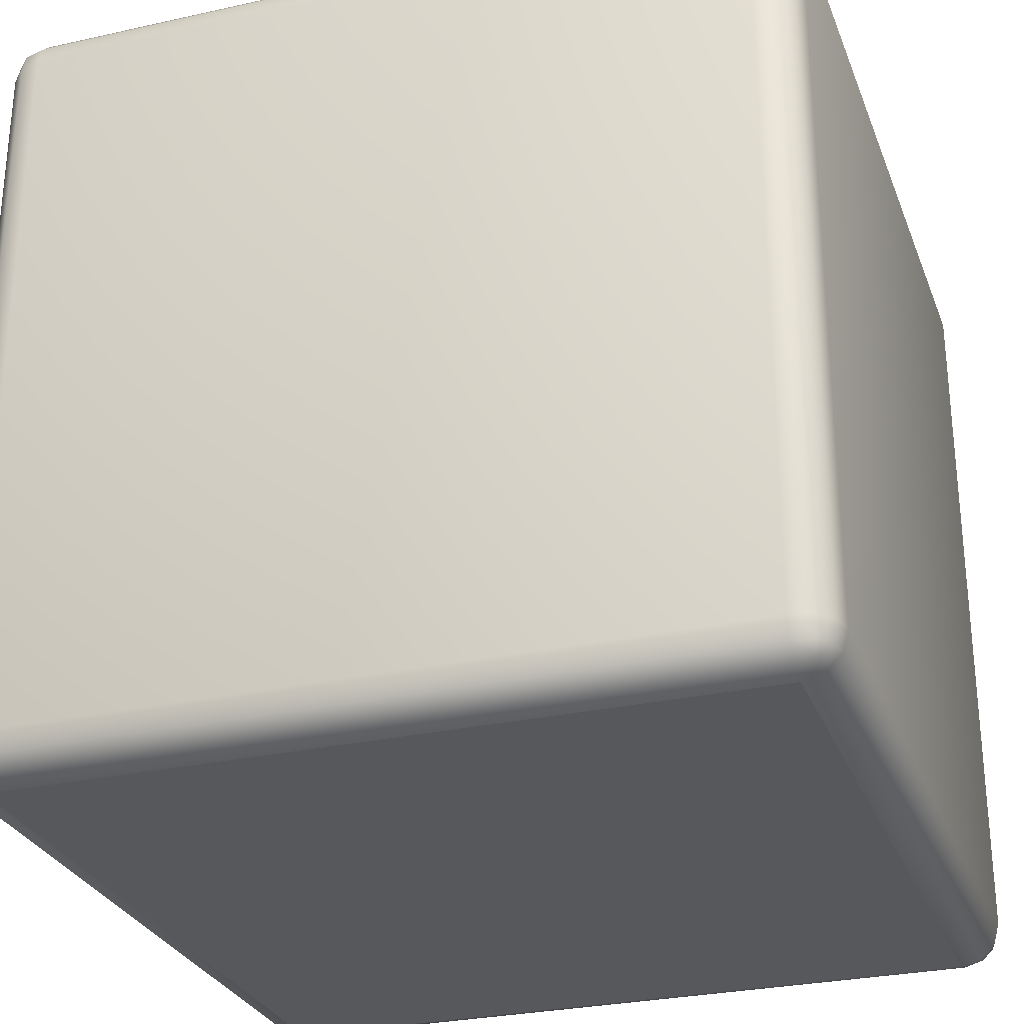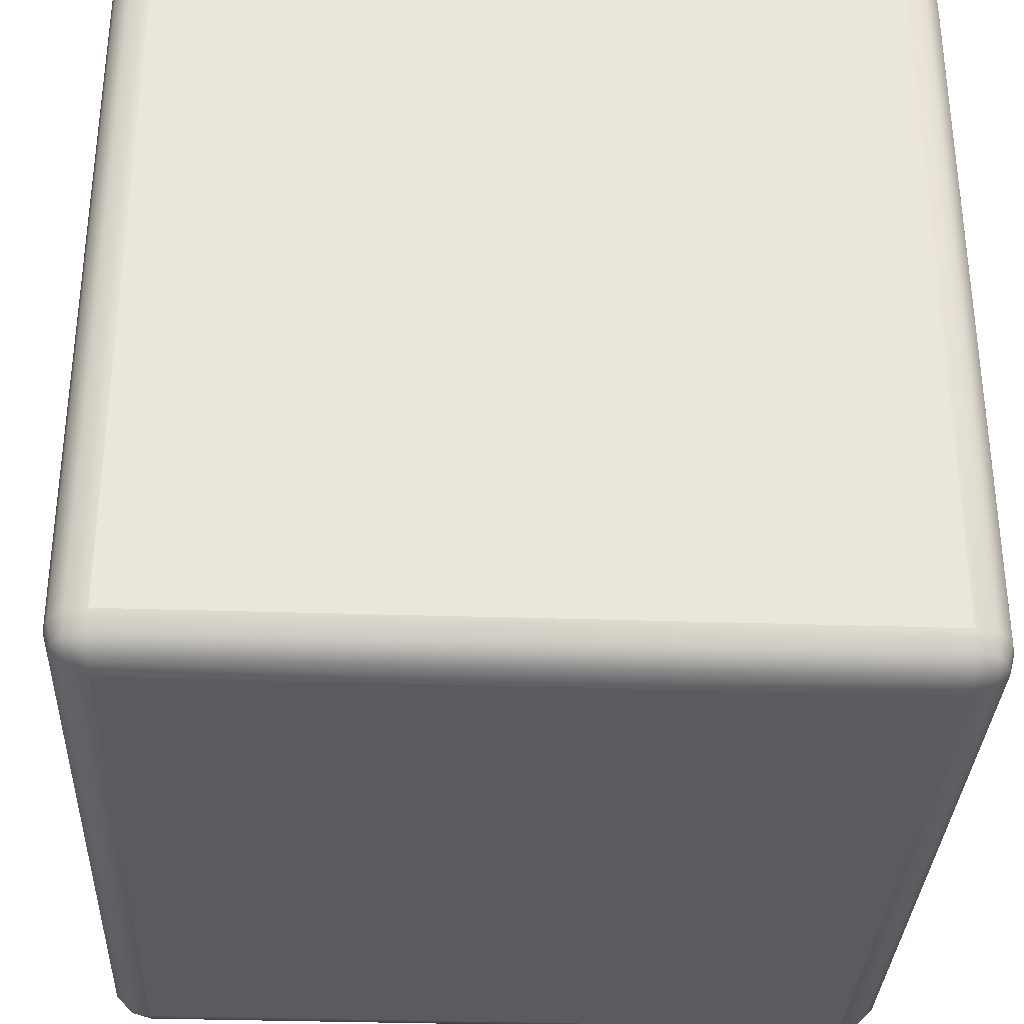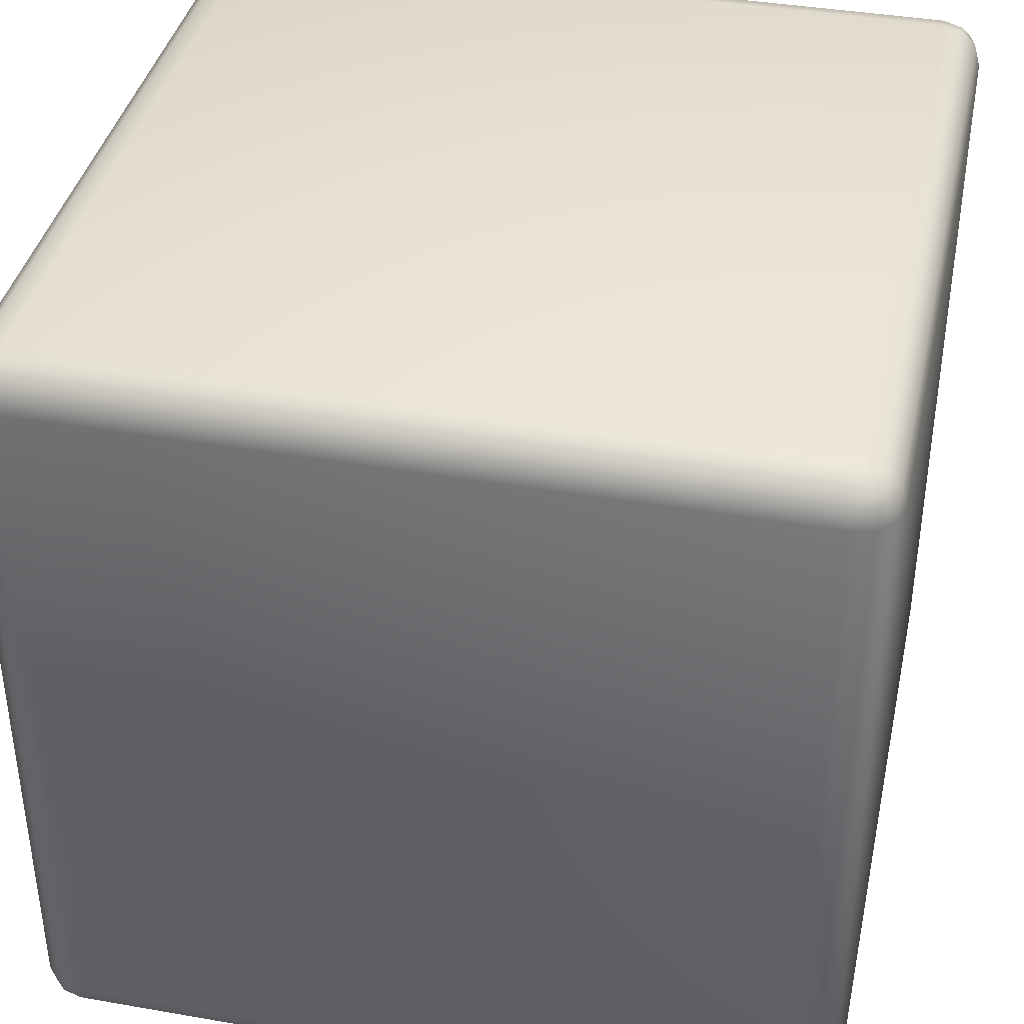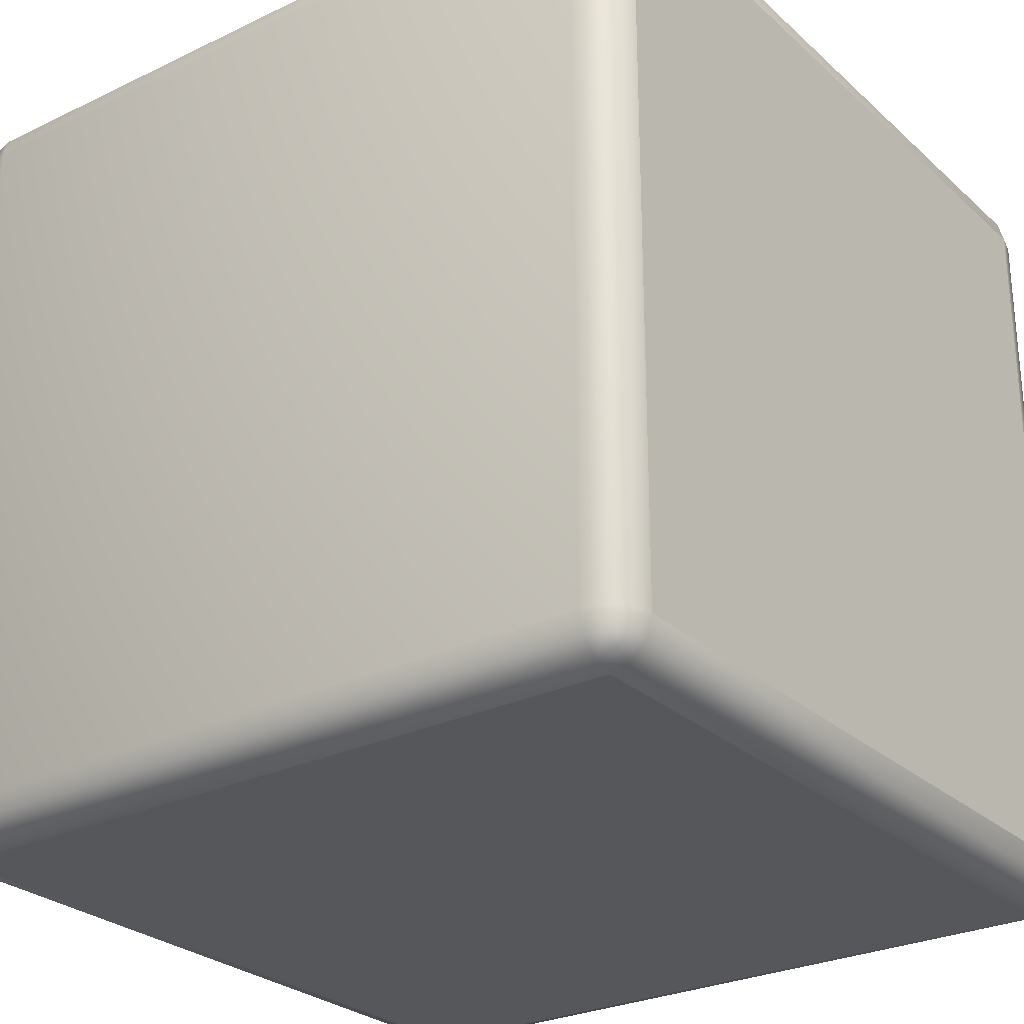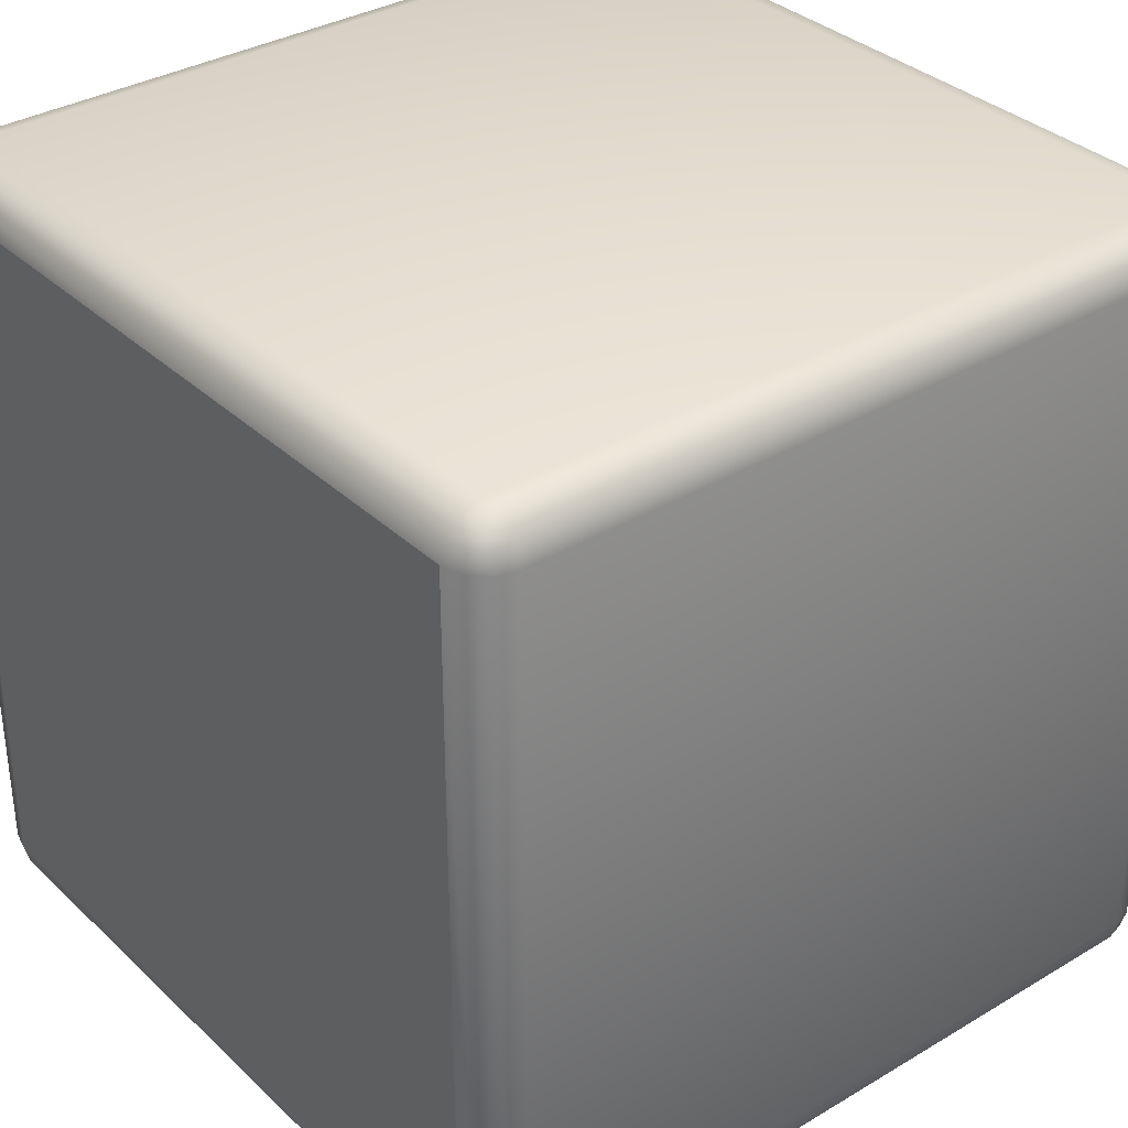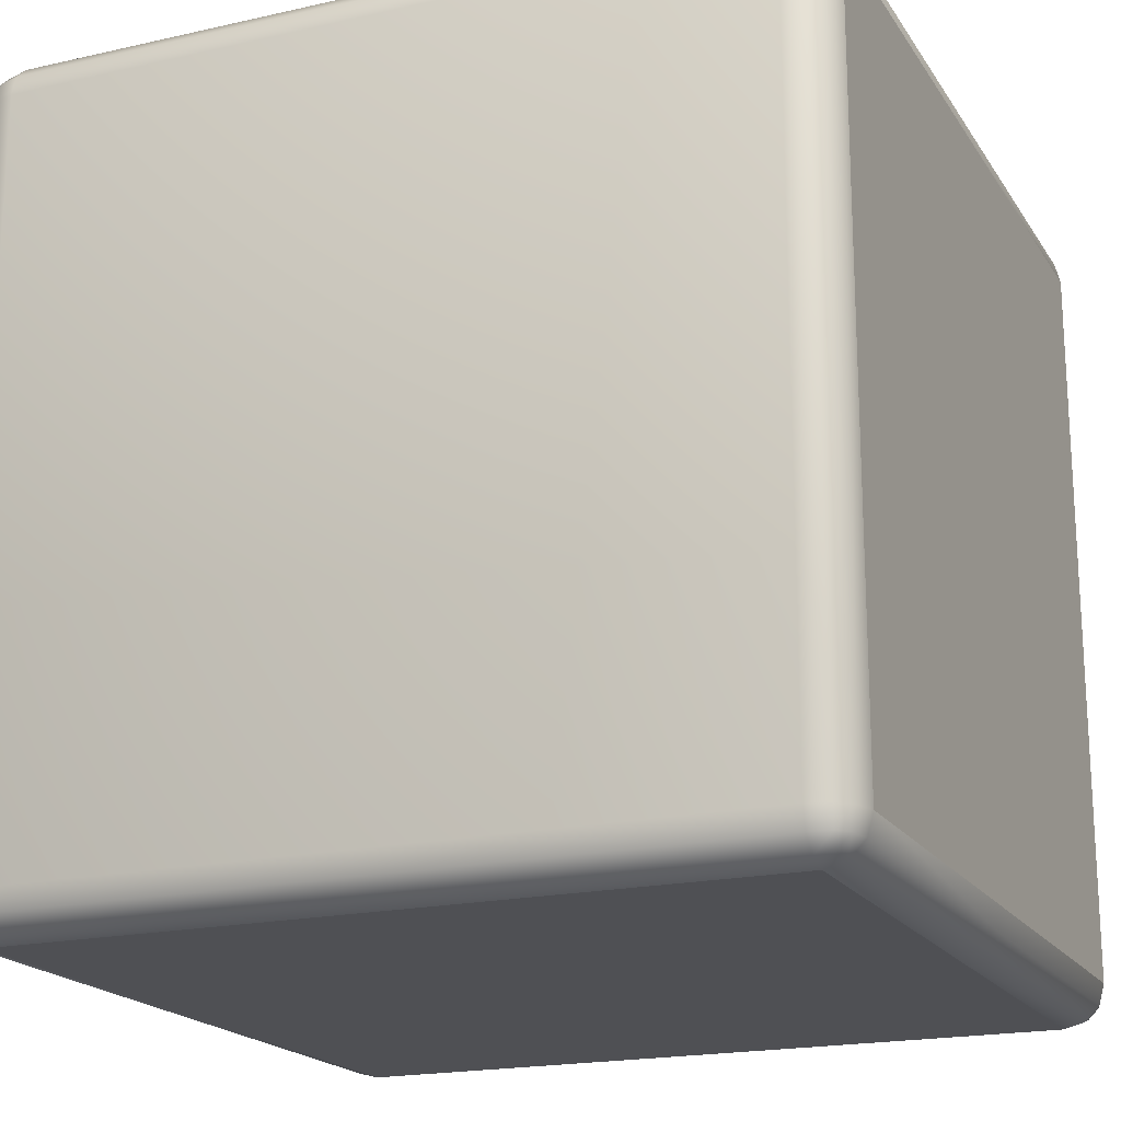
<metadata>
{"format":"obj","ext":"obj","renderer":"f3d","projection":"perspective","resolution":1024,"background":"white","views":[{"elev":-28.6,"azim":18.5,"up":"+Y"},{"elev":-32.8,"azim":-92.6,"up":"+Y"},{"elev":39.1,"azim":12.3,"up":"+Y"},{"elev":-27.3,"azim":-143.5,"up":"+Y"},{"elev":34.2,"azim":-38.8,"up":"+Y"},{"elev":-19.1,"azim":-156.8,"up":"+Y"}]}
</metadata>
<code>
o Rubiks_Cube_Cube.020_piece20
v -1.101 -1.101 0.9989
v -2.899 -2.899 0.9989
v -1.101 -2.899 0.9989
v -1 -1.101 0.8976
v -1 -2.899 0
v -1 -1.101 0
v -2.949 -1.014 0.8976
v -2.899 -1.014 0.9482
v -2.899 -1 0.8976
v -2.947 -1.027 0.946
v -2.899 -1.051 0.9854
v -2.949 -1.101 0.9854
v -2.899 -1.101 0.9989
v -2.947 -1.053 0.9722
v -2.986 -1.101 0.9482
v -2.986 -1.051 0.8976
v -3 -1.101 0.8976
v -2.973 -1.053 0.946
v -2.899 -2.986 0.9482
v -2.949 -2.986 0.8976
v -2.899 -3 0.8976
v -2.947 -2.973 0.946
v -2.986 -2.949 0.8976
v -2.986 -2.899 0.9482
v -3 -2.899 0.8976
v -2.947 -2.947 0.9722
v -2.949 -2.899 0.9854
v -2.899 -2.949 0.9854
v -2.973 -2.947 0.946
v -1.101 -1.014 0.9482
v -1.051 -1.014 0.8976
v -1.101 -1 0.8976
v -1.053 -1.027 0.946
v -1.014 -1.051 0.8976
v -1.014 -1.101 0.9482
v -1.053 -1.053 0.9722
v -1.051 -1.101 0.9854
v -1.101 -1.051 0.9854
v -1.027 -1.053 0.946
v -1.051 -2.986 0.8976
v -1.101 -2.986 0.9482
v -1.101 -3 0.8976
v -1.053 -2.973 0.946
v -1.101 -2.949 0.9854
v -1.051 -2.899 0.9854
v -1.053 -2.947 0.9722
v -1.014 -2.899 0.9482
v -1.014 -2.949 0.8976
v -1 -2.899 0.8976
v -1.027 -2.947 0.946
v -1.051 -2.986 0
v -1.101 -3 0
v -1.014 -2.949 0
v -2.949 -1.014 0
v -2.899 -1 0
v -2.986 -1.051 0
v -3 -1.101 0
v -1.101 -1 0
v -2.986 -2.949 0
v -2.949 -2.986 0
v -2.899 -3 0
v -1.014 -1.051 0
v -1.051 -1.014 0
v -1.101 -1.101 -0.9989
v -2.899 -2.899 -0.9989
v -2.899 -1.101 -0.9989
v -1 -1.101 -0.8976
v -2.899 -1.014 -0.9482
v -2.949 -1.014 -0.8976
v -2.899 -1 -0.8976
v -2.899 -1.051 -0.9854
v -2.947 -1.027 -0.946
v -2.949 -1.101 -0.9854
v -2.986 -1.101 -0.9482
v -2.947 -1.053 -0.9722
v -2.986 -1.051 -0.8976
v -3 -1.101 -0.8976
v -2.973 -1.053 -0.946
v -2.949 -2.986 -0.8976
v -2.899 -2.986 -0.9482
v -2.899 -3 -0.8976
v -2.973 -2.947 -0.946
v -2.947 -2.973 -0.946
v -2.986 -2.899 -0.9482
v -2.986 -2.949 -0.8976
v -3 -2.899 -0.8976
v -2.947 -2.947 -0.9722
v -2.899 -2.949 -0.9854
v -2.949 -2.899 -0.9854
v -1.051 -1.014 -0.8976
v -1.101 -1.014 -0.9482
v -1.101 -1 -0.8976
v -1.014 -1.051 -0.8976
v -1.053 -1.027 -0.946
v -1.014 -1.101 -0.9482
v -1.053 -1.053 -0.9722
v -1.027 -1.053 -0.946
v -1.101 -1.051 -0.9854
v -1.051 -1.101 -0.9854
v -1.101 -2.986 -0.9482
v -1.051 -2.986 -0.8976
v -1.101 -3 -0.8976
v -1.101 -2.949 -0.9854
v -1.053 -2.973 -0.946
v -1.051 -2.899 -0.9854
v -1.101 -2.899 -0.9989
v -1.014 -2.899 -0.9482
v -1.053 -2.947 -0.9722
v -1.014 -2.949 -0.8976
v -1 -2.899 -0.8976
v -1.027 -2.947 -0.946
v -3 -2.899 0
f 21 52 42
f 57 25 17
f 52 81 102
f 86 57 77
f 21 61 52
f 57 112 25
f 52 61 81
f 86 112 57
f 1 2 3
f 4 5 6
f 7 8 9
f 10 11 8
f 11 12 13
f 14 15 12
f 15 16 17
f 16 10 7
f 10 18 14
f 19 20 21
f 22 23 20
f 23 24 25
f 24 26 27
f 27 28 2
f 26 19 28
f 22 26 29
f 30 31 32
f 33 34 31
f 34 35 4
f 35 36 37
f 37 38 1
f 38 33 30
f 33 36 39
f 40 41 42
f 43 44 41
f 44 45 3
f 46 47 45
f 47 48 49
f 48 43 40
f 43 50 46
f 51 42 52
f 53 40 51
f 5 48 53
f 45 1 3
f 45 35 37
f 49 35 47
f 9 30 32
f 11 30 8
f 13 38 11
f 42 19 21
f 44 19 41
f 3 28 44
f 24 17 25
f 27 15 24
f 2 12 27
f 54 9 55
f 56 7 54
f 57 16 56
f 55 32 58
f 25 59 23
f 23 60 20
f 20 61 21
f 4 62 34
f 34 63 31
f 31 58 32
f 64 65 66
f 5 67 6
f 68 69 70
f 71 72 68
f 73 71 66
f 74 75 73
f 76 74 77
f 76 72 78
f 72 75 78
f 79 80 81
f 79 82 83
f 84 85 86
f 84 87 82
f 88 89 65
f 80 87 88
f 83 82 87
f 90 91 92
f 93 94 90
f 95 93 67
f 95 96 97
f 98 99 64
f 98 94 96
f 94 97 96
f 100 101 102
f 103 104 100
f 105 103 106
f 107 108 105
f 109 107 110
f 101 111 109
f 104 108 111
f 102 51 52
f 101 53 51
f 109 5 53
f 64 105 106
f 99 107 105
f 95 110 107
f 92 68 70
f 91 71 68
f 98 66 71
f 102 80 100
f 80 103 100
f 88 106 103
f 77 84 86
f 74 89 84
f 73 65 89
f 70 54 55
f 69 56 54
f 76 57 56
f 92 55 58
f 59 86 85
f 60 85 79
f 61 79 81
f 62 67 93
f 63 93 90
f 58 90 92
f 1 13 2
f 4 49 5
f 7 10 8
f 10 14 11
f 11 14 12
f 14 18 15
f 15 18 16
f 16 18 10
f 19 22 20
f 22 29 23
f 23 29 24
f 24 29 26
f 27 26 28
f 26 22 19
f 30 33 31
f 33 39 34
f 34 39 35
f 35 39 36
f 37 36 38
f 38 36 33
f 40 43 41
f 43 46 44
f 44 46 45
f 46 50 47
f 47 50 48
f 48 50 43
f 51 40 42
f 53 48 40
f 5 49 48
f 45 37 1
f 45 47 35
f 49 4 35
f 9 8 30
f 11 38 30
f 13 1 38
f 42 41 19
f 44 28 19
f 3 2 28
f 24 15 17
f 27 12 15
f 2 13 12
f 54 7 9
f 56 16 7
f 57 17 16
f 55 9 32
f 25 112 59
f 23 59 60
f 20 60 61
f 4 6 62
f 34 62 63
f 31 63 58
f 64 106 65
f 5 110 67
f 68 72 69
f 71 75 72
f 73 75 71
f 74 78 75
f 76 78 74
f 76 69 72
f 79 83 80
f 79 85 82
f 84 82 85
f 84 89 87
f 88 87 89
f 80 83 87
f 90 94 91
f 93 97 94
f 95 97 93
f 95 99 96
f 98 96 99
f 98 91 94
f 100 104 101
f 103 108 104
f 105 108 103
f 107 111 108
f 109 111 107
f 101 104 111
f 102 101 51
f 101 109 53
f 109 110 5
f 64 99 105
f 99 95 107
f 95 67 110
f 92 91 68
f 91 98 71
f 98 64 66
f 102 81 80
f 80 88 103
f 88 65 106
f 77 74 84
f 74 73 89
f 73 66 65
f 70 69 54
f 69 76 56
f 76 77 57
f 92 70 55
f 59 112 86
f 60 59 85
f 61 60 79
f 62 6 67
f 63 62 93
f 58 63 90

</code>
